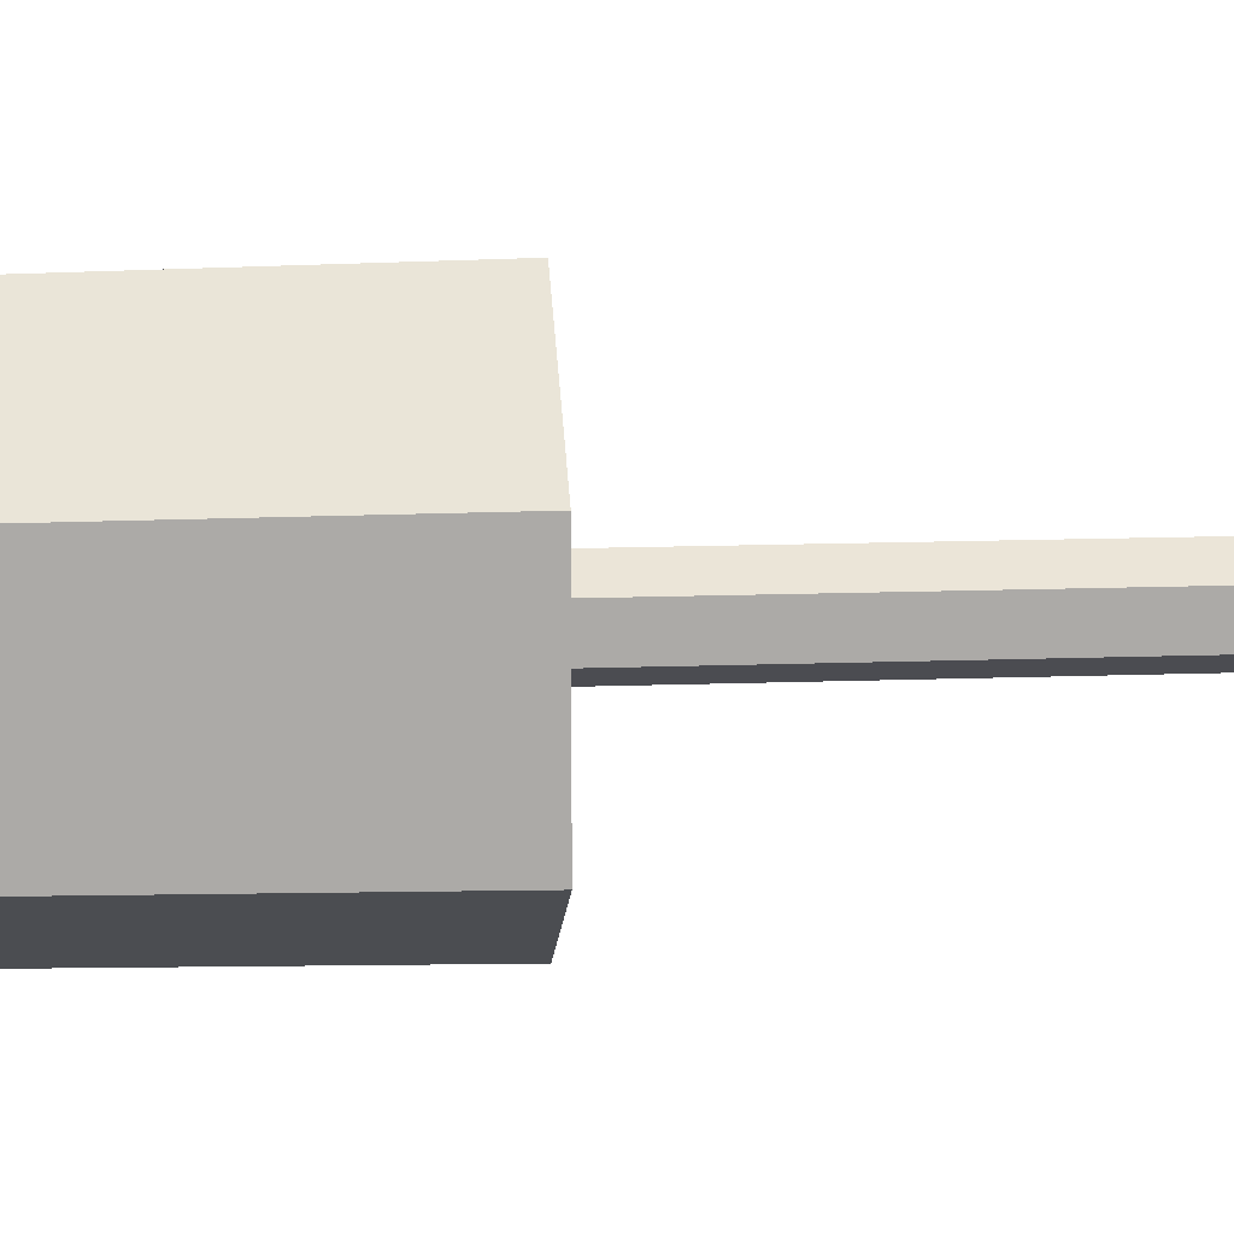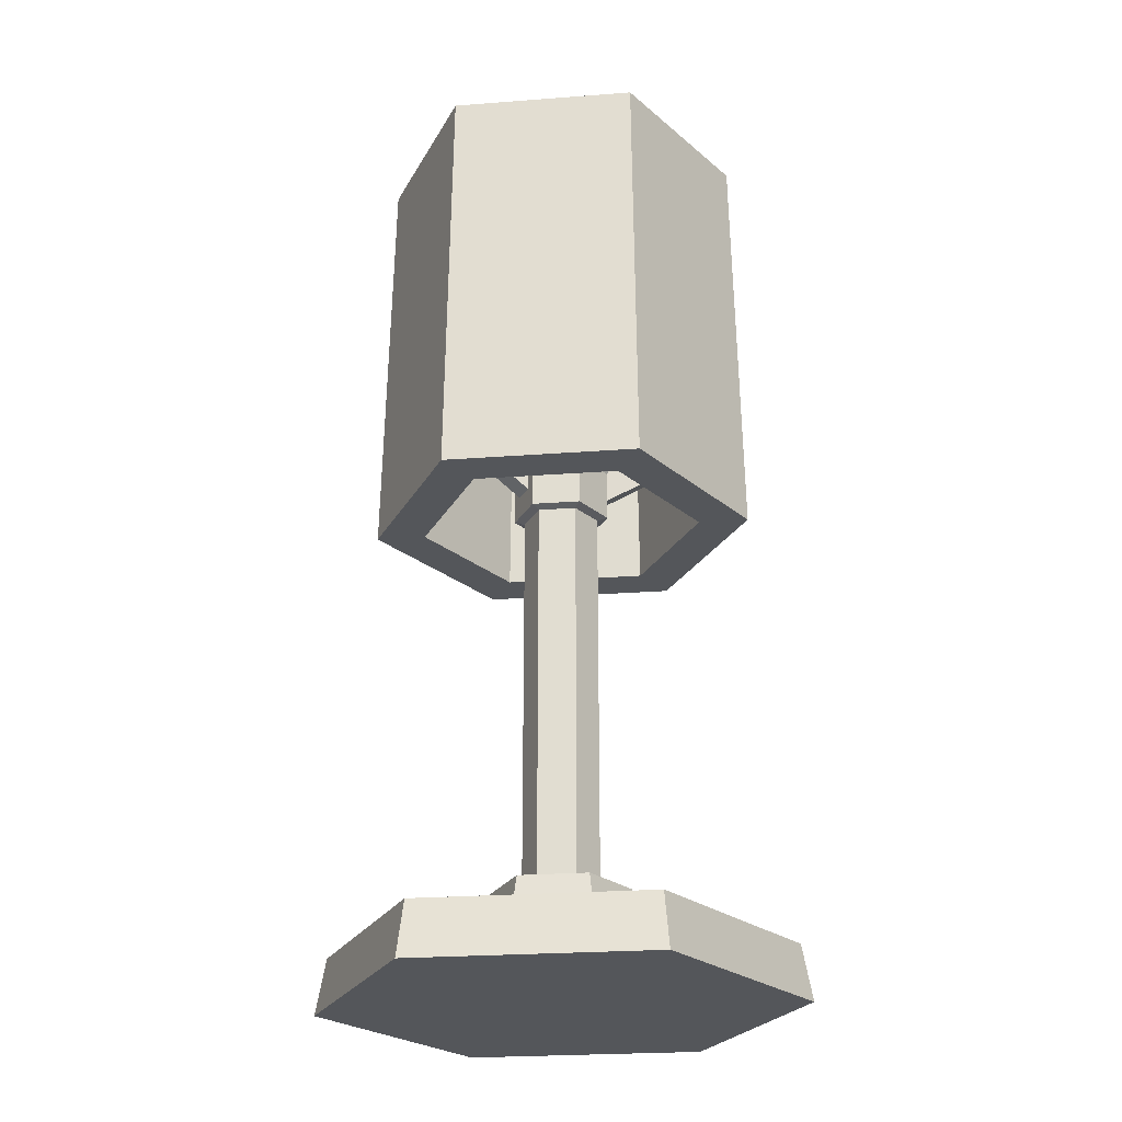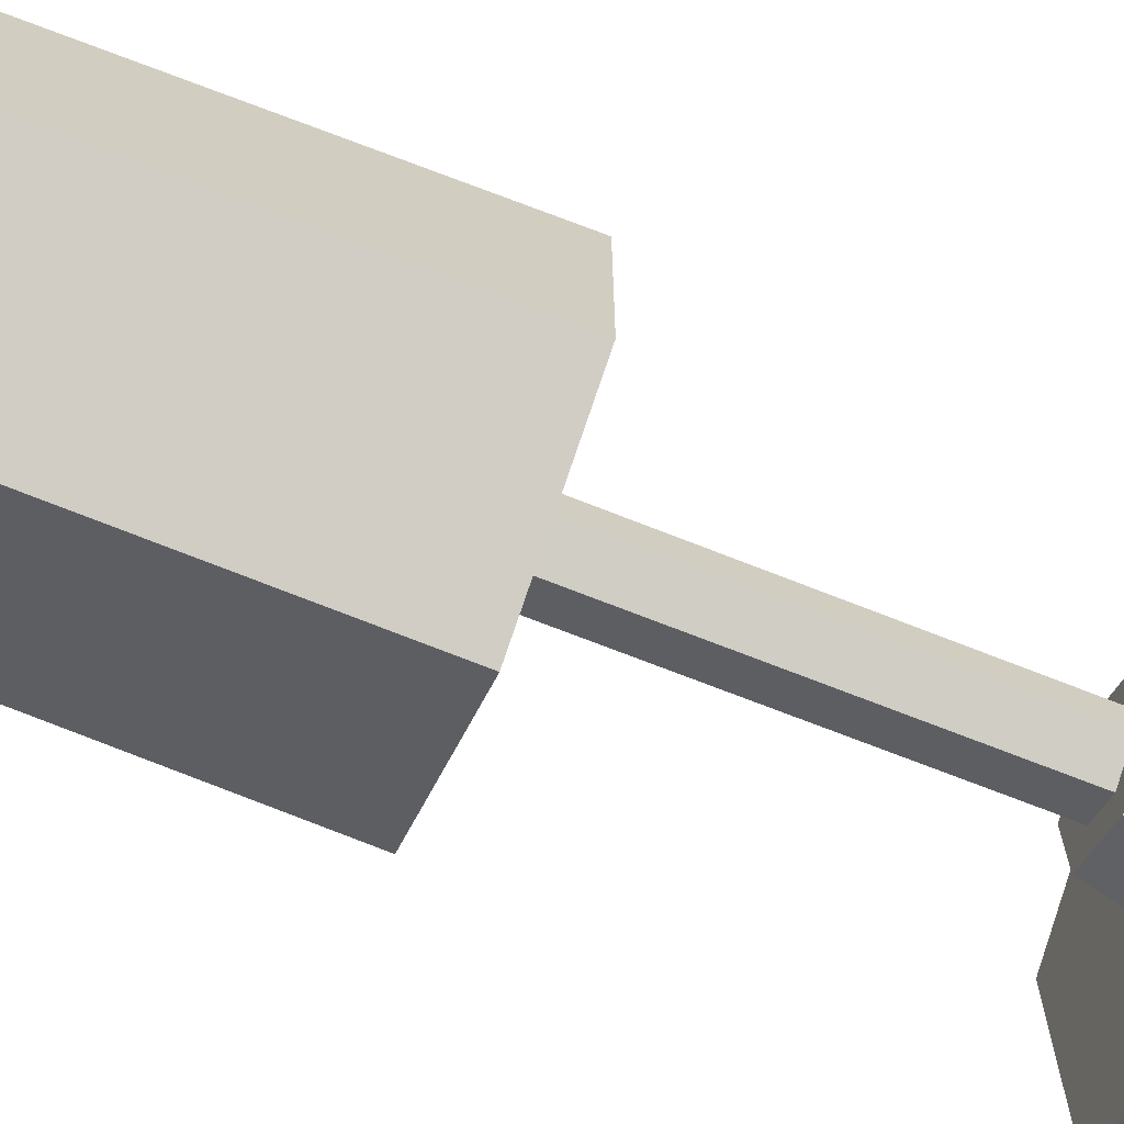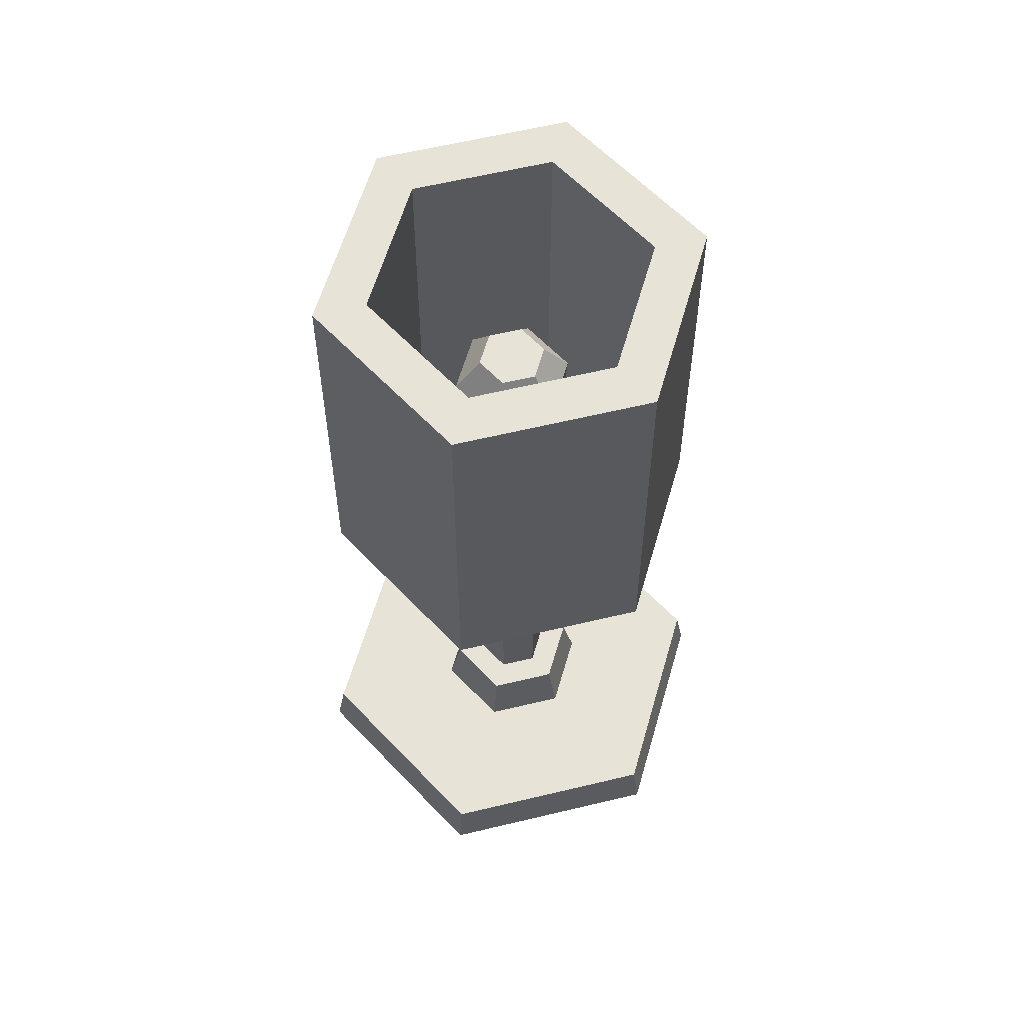
<metadata>
{"format":"obj","ext":"obj","renderer":"f3d","projection":"perspective","resolution":1024,"background":"white","views":[{"elev":14.3,"azim":-94.6,"up":"+Z"},{"elev":-25.1,"azim":-23.0,"up":"+Y"},{"elev":-68.4,"azim":-111.9,"up":"+Z"},{"elev":62.2,"azim":16.4,"up":"+Y"}]}
</metadata>
<code>
g SM_Prop_DeskLamp_06
v -0.06964 0.3312 -0.005906
v -6.104e-07 0.2807 -0.005906
v -6.104e-07 0.2807 0.005913
v -0.06964 0.3312 0.005913
v -6.104e-07 0.2642 -0.005906
v -0.07042 0.3124 -0.005906
v -0.07042 0.3124 0.005913
v -6.104e-07 0.2642 0.005913
v -0.07042 0.3124 0.005913
v -0.06964 0.3312 0.005913
v -6.104e-07 0.2807 0.005913
v -6.104e-07 0.2642 0.005913
v 0.07042 0.3124 0.005913
v 0.06964 0.3312 0.005913
v -6.104e-07 0.2807 -0.005906
v -0.06964 0.3312 -0.005906
v -0.07042 0.3124 -0.005906
v -6.104e-07 0.2642 -0.005906
v 0.07042 0.3124 -0.005906
v 0.06964 0.3312 -0.005906
v 0.07042 0.3124 -0.005906
v -6.104e-07 0.2642 -0.005906
v -6.104e-07 0.2642 0.005913
v 0.07042 0.3124 0.005913
v -6.104e-07 0.2807 -0.005906
v 0.06964 0.3312 -0.005906
v 0.06964 0.3312 0.005913
v -6.104e-07 0.2807 0.005913
v 0.0877 0.2615 0.05063
v 0.08424 0.4853 0.04864
v 0.08424 0.4853 -0.04864
v 0.0877 0.2615 -0.05063
v 0.0877 0.2615 -0.05063
v 0.08424 0.4853 -0.04864
v 0 0.4853 -0.09727
v 0 0.2615 -0.1013
v 0 0.2615 -0.1013
v 0 0.4853 -0.09727
v -0.08424 0.4853 -0.04864
v -0.0877 0.2615 -0.05063
v -0.0877 0.2615 -0.05063
v -0.08424 0.4853 -0.04864
v -0.08424 0.4853 0.04864
v -0.0877 0.2615 0.05063
v -0.0877 0.2615 0.05063
v -0.08424 0.4853 0.04864
v 0 0.4853 0.09728
v 0 0.2615 0.1013
v 0 0.2615 0.1013
v 0 0.4853 0.09728
v 0.08424 0.4853 0.04864
v 0.0877 0.2615 0.05063
v 0.0616 0.4853 0.03557
v 0.06498 0.2615 0.03752
v 0.06498 0.2615 -0.03752
v 0.0616 0.4853 -0.03556
v 0.0616 0.4853 -0.03556
v 0.06498 0.2615 -0.03752
v -1.422e-07 0.2615 -0.07504
v 0 0.4853 -0.07113
v 0 0.4853 -0.07113
v -1.422e-07 0.2615 -0.07504
v -0.06498 0.2615 -0.03752
v -0.0616 0.4853 -0.03556
v -0.0616 0.4853 -0.03556
v -0.06498 0.2615 -0.03752
v -0.06498 0.2615 0.03752
v -0.0616 0.4853 0.03557
v -0.0616 0.4853 0.03557
v -0.06498 0.2615 0.03752
v -1.422e-07 0.2615 0.07504
v 0 0.4853 0.07114
v 0 0.4853 0.07114
v -1.422e-07 0.2615 0.07504
v 0.06498 0.2615 0.03752
v 0.0616 0.4853 0.03557
v 0.107 0 0.06178
v 0.1026 0.02874 0.05922
v 0.1026 0.02874 -0.05921
v 0.107 0 -0.06177
v 0.107 0 -0.06177
v 0.1026 0.02874 -0.05921
v 0 0.02874 -0.1184
v 0 0 -0.1235
v 0 0 -0.1235
v 0 0.02874 -0.1184
v -0.1026 0.02874 -0.05921
v -0.107 0 -0.06177
v -0.107 0 -0.06177
v -0.1026 0.02874 -0.05921
v -0.1026 0.02874 0.05922
v -0.107 0 0.06178
v -0.107 0 0.06178
v -0.1026 0.02874 0.05922
v 0 0.02874 0.1184
v 0 0 0.1236
v 0 0 0.1236
v 0 0.02874 0.1184
v 0.1026 0.02874 0.05922
v 0.107 0 0.06178
v 0.03698 0.02874 0.02135
v 0.03114 0.05922 0.01798
v 0.03114 0.05922 -0.01798
v 0.03698 0.02874 -0.02135
v 0.03698 0.02874 -0.02135
v 0.03114 0.05922 -0.01798
v -6.104e-07 0.05922 -0.03595
v -6.104e-07 0.02874 -0.0427
v -6.104e-07 0.02874 -0.0427
v -6.104e-07 0.05922 -0.03595
v -0.03114 0.05922 -0.01798
v -0.03698 0.02874 -0.02135
v -0.03698 0.02874 -0.02135
v -0.03114 0.05922 -0.01798
v -0.03114 0.05922 0.01798
v -0.03698 0.02874 0.02135
v -0.03698 0.02874 0.02135
v -0.03114 0.05922 0.01798
v -6.104e-07 0.05922 0.03596
v -6.104e-07 0.02874 0.04271
v -6.104e-07 0.02874 0.04271
v -6.104e-07 0.05922 0.03596
v 0.03114 0.05922 0.01798
v 0.03698 0.02874 0.02135
v 0.01721 0.05922 0.009937
v 0.01721 0.2655 0.009937
v 0.01721 0.2655 -0.009929
v 0.01721 0.05922 -0.009929
v 0.01721 0.05922 -0.009929
v 0.01721 0.2655 -0.009929
v -6.104e-07 0.2655 -0.01986
v -6.104e-07 0.05922 -0.01986
v -6.104e-07 0.05922 -0.01986
v -6.104e-07 0.2655 -0.01986
v -0.01721 0.2655 -0.009929
v -0.01721 0.05922 -0.009929
v -0.01721 0.05922 -0.009929
v -0.01721 0.2655 -0.009929
v -0.01721 0.2655 0.009937
v -0.01721 0.05922 0.009937
v -0.01721 0.05922 0.009937
v -0.01721 0.2655 0.009937
v -6.104e-07 0.2655 0.01987
v -6.104e-07 0.05922 0.01987
v -6.104e-07 0.05922 0.01987
v -6.104e-07 0.2655 0.01987
v 0.01721 0.2655 0.009937
v 0.01721 0.05922 0.009937
v 0.01721 0.2655 0.009937
v 0.02194 0.267 0.01267
v 0.02194 0.267 -0.01266
v 0.01721 0.2655 -0.009929
v 0.01721 0.2655 -0.009929
v 0.02194 0.267 -0.01266
v -6.104e-07 0.267 -0.02533
v -6.104e-07 0.2655 -0.01986
v -6.104e-07 0.2655 -0.01986
v -6.104e-07 0.267 -0.02533
v -0.02194 0.267 -0.01266
v -0.01721 0.2655 -0.009929
v -0.01721 0.2655 -0.009929
v -0.02194 0.267 -0.01266
v -0.02194 0.267 0.01267
v -0.01721 0.2655 0.009937
v -0.01721 0.2655 0.009937
v -0.02194 0.267 0.01267
v -6.104e-07 0.267 0.02534
v -6.104e-07 0.2655 0.01987
v -6.104e-07 0.2655 0.01987
v -6.104e-07 0.267 0.02534
v 0.02194 0.267 0.01267
v 0.01721 0.2655 0.009937
v 0.02194 0.267 0.01267
v 0.02194 0.2938 0.01267
v 0.02194 0.2938 -0.01266
v 0.02194 0.267 -0.01266
v 0.02194 0.267 -0.01266
v 0.02194 0.2938 -0.01266
v -6.104e-07 0.2938 -0.02533
v -6.104e-07 0.267 -0.02533
v -6.104e-07 0.267 -0.02533
v -6.104e-07 0.2938 -0.02533
v -0.02194 0.2938 -0.01266
v -0.02194 0.267 -0.01266
v -0.02194 0.267 -0.01266
v -0.02194 0.2938 -0.01266
v -0.02194 0.2938 0.01267
v -0.02194 0.267 0.01267
v -0.02194 0.267 0.01267
v -0.02194 0.2938 0.01267
v -6.104e-07 0.2938 0.02534
v -6.104e-07 0.267 0.02534
v -6.104e-07 0.267 0.02534
v -6.104e-07 0.2938 0.02534
v 0.02194 0.2938 0.01267
v 0.02194 0.267 0.01267
v 0.02194 0.2938 0.01267
v 0.03126 0.3123 0.01805
v 0.03126 0.3123 -0.01804
v 0.02194 0.2938 -0.01266
v 0.02194 0.2938 -0.01266
v 0.03126 0.3123 -0.01804
v -6.104e-07 0.3123 -0.03609
v -6.104e-07 0.2938 -0.02533
v -6.104e-07 0.2938 -0.02533
v -6.104e-07 0.3123 -0.03609
v -0.03126 0.3123 -0.01804
v -0.02194 0.2938 -0.01266
v -0.02194 0.2938 -0.01266
v -0.03126 0.3123 -0.01804
v -0.03126 0.3123 0.01805
v -0.02194 0.2938 0.01267
v -0.02194 0.2938 0.01267
v -0.03126 0.3123 0.01805
v -6.104e-07 0.3123 0.0361
v -6.104e-07 0.2938 0.02534
v -6.104e-07 0.2938 0.02534
v -6.104e-07 0.3123 0.0361
v 0.03126 0.3123 0.01805
v 0.02194 0.2938 0.01267
v 0.03126 0.3123 0.01805
v 0.01711 0.3233 0.009878
v 0.01711 0.3233 -0.009871
v 0.03126 0.3123 -0.01804
v 0.03126 0.3123 -0.01804
v 0.01711 0.3233 -0.009871
v -6.104e-07 0.3233 -0.01975
v -6.104e-07 0.3123 -0.03609
v -6.104e-07 0.3123 -0.03609
v -6.104e-07 0.3233 -0.01975
v -0.01711 0.3233 -0.009871
v -0.03126 0.3123 -0.01804
v -0.03126 0.3123 -0.01804
v -0.01711 0.3233 -0.009871
v -0.01711 0.3233 0.009878
v -0.03126 0.3123 0.01805
v -0.03126 0.3123 0.01805
v -0.01711 0.3233 0.009878
v -6.104e-07 0.3233 0.01976
v -6.104e-07 0.3123 0.0361
v -6.104e-07 0.3123 0.0361
v -6.104e-07 0.3233 0.01976
v 0.01711 0.3233 0.009878
v 0.03126 0.3123 0.01805
v 0.01711 0.3233 0.009878
v 0.01711 0.344 0.009878
v 0.01711 0.344 -0.009871
v 0.01711 0.3233 -0.009871
v 0.01711 0.3233 -0.009871
v 0.01711 0.344 -0.009871
v -6.104e-07 0.344 -0.01975
v -6.104e-07 0.3233 -0.01975
v -6.104e-07 0.3233 -0.01975
v -6.104e-07 0.344 -0.01975
v -0.01711 0.344 -0.009871
v -0.01711 0.3233 -0.009871
v -0.01711 0.3233 -0.009871
v -0.01711 0.344 -0.009871
v -0.01711 0.344 0.009878
v -0.01711 0.3233 0.009878
v -0.01711 0.3233 0.009878
v -0.01711 0.344 0.009878
v -6.104e-07 0.344 0.01976
v -6.104e-07 0.3233 0.01976
v -6.104e-07 0.3233 0.01976
v -6.104e-07 0.344 0.01976
v 0.01711 0.344 0.009878
v 0.01711 0.3233 0.009878
v 0.02418 0.3648 0.01396
v 0.02595 0.3957 0.01498
v 0.02595 0.3957 -0.01498
v 0.02418 0.3648 -0.01396
v 0.02418 0.3648 -0.01396
v 0.02595 0.3957 -0.01498
v -6.104e-07 0.3957 -0.02996
v -6.104e-07 0.3648 -0.02791
v -6.104e-07 0.3648 -0.02791
v -6.104e-07 0.3957 -0.02996
v -0.02595 0.3957 -0.01498
v -0.02418 0.3648 -0.01396
v -0.02418 0.3648 -0.01396
v -0.02595 0.3957 -0.01498
v -0.02595 0.3957 0.01498
v -0.02418 0.3648 0.01396
v -0.02418 0.3648 0.01396
v -0.02595 0.3957 0.01498
v -6.104e-07 0.3957 0.02997
v -6.104e-07 0.3648 0.02792
v -6.104e-07 0.3648 0.02792
v -6.104e-07 0.3957 0.02997
v 0.02595 0.3957 0.01498
v 0.02418 0.3648 0.01396
v 0.02595 0.3957 0.01498
v 0.01472 0.414 0.008503
v 0.01472 0.414 -0.008496
v 0.02595 0.3957 -0.01498
v 0.02595 0.3957 -0.01498
v 0.01472 0.414 -0.008496
v -6.104e-07 0.414 -0.01699
v -6.104e-07 0.3957 -0.02996
v -6.104e-07 0.3957 -0.02996
v -6.104e-07 0.414 -0.01699
v -0.01472 0.414 -0.008496
v -0.02595 0.3957 -0.01498
v -0.02595 0.3957 -0.01498
v -0.01472 0.414 -0.008496
v -0.01472 0.414 0.008503
v -0.02595 0.3957 0.01498
v -0.02595 0.3957 0.01498
v -0.01472 0.414 0.008503
v -6.104e-07 0.414 0.01701
v -6.104e-07 0.3957 0.02997
v -6.104e-07 0.3957 0.02997
v -6.104e-07 0.414 0.01701
v 0.01472 0.414 0.008503
v 0.02595 0.3957 0.01498
v -0.01711 0.344 -0.009871
v -0.02418 0.3648 -0.01396
v -0.02418 0.3648 0.01396
v -0.01711 0.344 0.009878
v -0.01711 0.344 0.009878
v -0.02418 0.3648 0.01396
v -6.104e-07 0.3648 0.02792
v -6.104e-07 0.344 0.01976
v -6.104e-07 0.344 0.01976
v -6.104e-07 0.3648 0.02792
v 0.02418 0.3648 0.01396
v 0.01711 0.344 0.009878
v 0.01711 0.344 0.009878
v 0.02418 0.3648 0.01396
v 0.02418 0.3648 -0.01396
v 0.01711 0.344 -0.009871
v 0.01711 0.344 -0.009871
v 0.02418 0.3648 -0.01396
v -6.104e-07 0.3648 -0.02791
v -6.104e-07 0.344 -0.01975
v -6.104e-07 0.344 -0.01975
v -6.104e-07 0.3648 -0.02791
v -0.02418 0.3648 -0.01396
v -0.01711 0.344 -0.009871
v 0.01472 0.414 0.008503
v -6.104e-07 0.414 4.883e-06
v 0.01472 0.414 -0.008496
v -6.104e-07 0.414 0.01701
v -6.104e-07 0.414 -0.01699
v -0.01472 0.414 0.008503
v -0.01472 0.414 -0.008496
v 0.107 0 -0.06177
v 0 0 2.441e-06
v 0.107 0 0.06178
v 0 0 -0.1235
v 0 0 0.1236
v -0.107 0 -0.06177
v -0.107 0 0.06178
v 0.0877 0.2615 -0.05063
v 0.06498 0.2615 -0.03752
v 0.06498 0.2615 0.03752
v 0.0877 0.2615 0.05063
v 0 0.2615 -0.1013
v -1.422e-07 0.2615 0.07504
v -1.422e-07 0.2615 -0.07504
v 0 0.2615 0.1013
v -0.0877 0.2615 -0.05063
v -0.06498 0.2615 0.03752
v -0.06498 0.2615 -0.03752
v -0.0877 0.2615 0.05063
v 0.08424 0.4853 0.04864
v 0.0616 0.4853 0.03557
v 0.0616 0.4853 -0.03556
v 0.08424 0.4853 -0.04864
v 0 0.4853 0.09728
v 0 0.4853 -0.07113
v 0 0.4853 0.07114
v 0 0.4853 -0.09727
v -0.08424 0.4853 0.04864
v -0.0616 0.4853 -0.03556
v -0.0616 0.4853 0.03557
v -0.08424 0.4853 -0.04864
v 0.1026 0.02874 0.05922
v 0.03698 0.02874 0.02135
v 0.03698 0.02874 -0.02135
v 0.1026 0.02874 -0.05921
v 0 0.02874 0.1184
v -6.104e-07 0.02874 -0.0427
v -6.104e-07 0.02874 0.04271
v 0 0.02874 -0.1184
v -0.1026 0.02874 0.05922
v -0.03698 0.02874 -0.02135
v -0.03698 0.02874 0.02135
v -0.1026 0.02874 -0.05921
v 0.03114 0.05922 0.01798
v 0.01721 0.05922 0.009937
v 0.01721 0.05922 -0.009929
v 0.03114 0.05922 -0.01798
v -6.104e-07 0.05922 0.03596
v -6.104e-07 0.05922 -0.01986
v -6.104e-07 0.05922 0.01987
v -6.104e-07 0.05922 -0.03595
v -0.03114 0.05922 0.01798
v -0.01721 0.05922 -0.009929
v -0.01721 0.05922 0.009937
v -0.03114 0.05922 -0.01798
g SM_Prop_DeskLamp_06_0
f 3 2 1
f 4 3 1
f 7 6 5
f 8 7 5
f 11 10 9
f 12 11 9
f 12 13 11
f 13 14 11
f 17 16 15
f 18 17 15
f 18 15 19
f 15 20 19
f 23 22 21
f 24 23 21
f 27 26 25
f 28 27 25
f 31 30 29
f 32 31 29
f 35 34 33
f 36 35 33
f 39 38 37
f 40 39 37
f 43 42 41
f 44 43 41
f 47 46 45
f 48 47 45
f 51 50 49
f 52 51 49
f 55 54 53
f 56 55 53
f 59 58 57
f 60 59 57
f 63 62 61
f 64 63 61
f 67 66 65
f 68 67 65
f 71 70 69
f 72 71 69
f 75 74 73
f 76 75 73
f 79 78 77
f 80 79 77
f 83 82 81
f 84 83 81
f 87 86 85
f 88 87 85
f 91 90 89
f 92 91 89
f 95 94 93
f 96 95 93
f 99 98 97
f 100 99 97
f 103 102 101
f 104 103 101
f 107 106 105
f 108 107 105
f 111 110 109
f 112 111 109
f 115 114 113
f 116 115 113
f 119 118 117
f 120 119 117
f 123 122 121
f 124 123 121
f 127 126 125
f 128 127 125
f 131 130 129
f 132 131 129
f 135 134 133
f 136 135 133
f 139 138 137
f 140 139 137
f 143 142 141
f 144 143 141
f 147 146 145
f 148 147 145
f 151 150 149
f 152 151 149
f 155 154 153
f 156 155 153
f 159 158 157
f 160 159 157
f 163 162 161
f 164 163 161
f 167 166 165
f 168 167 165
f 171 170 169
f 172 171 169
f 175 174 173
f 176 175 173
f 179 178 177
f 180 179 177
f 183 182 181
f 184 183 181
f 187 186 185
f 188 187 185
f 191 190 189
f 192 191 189
f 195 194 193
f 196 195 193
f 199 198 197
f 200 199 197
f 203 202 201
f 204 203 201
f 207 206 205
f 208 207 205
f 211 210 209
f 212 211 209
f 215 214 213
f 216 215 213
f 219 218 217
f 220 219 217
f 223 222 221
f 224 223 221
f 227 226 225
f 228 227 225
f 231 230 229
f 232 231 229
f 235 234 233
f 236 235 233
f 239 238 237
f 240 239 237
f 243 242 241
f 244 243 241
f 247 246 245
f 248 247 245
f 251 250 249
f 252 251 249
f 255 254 253
f 256 255 253
f 259 258 257
f 260 259 257
f 263 262 261
f 264 263 261
f 267 266 265
f 268 267 265
f 271 270 269
f 272 271 269
f 275 274 273
f 276 275 273
f 279 278 277
f 280 279 277
f 283 282 281
f 284 283 281
f 287 286 285
f 288 287 285
f 291 290 289
f 292 291 289
f 295 294 293
f 296 295 293
f 299 298 297
f 300 299 297
f 303 302 301
f 304 303 301
f 307 306 305
f 308 307 305
f 311 310 309
f 312 311 309
f 315 314 313
f 316 315 313
f 319 318 317
f 320 319 317
f 323 322 321
f 324 323 321
f 327 326 325
f 328 327 325
f 331 330 329
f 332 331 329
f 335 334 333
f 336 335 333
f 339 338 337
f 340 339 337
f 343 342 341
f 341 342 344
f 345 342 343
f 344 342 346
f 347 342 345
f 346 342 347
f 350 349 348
f 348 349 351
f 352 349 350
f 351 349 353
f 354 349 352
f 353 349 354
f 357 356 355
f 358 357 355
f 355 356 359
f 360 357 358
f 356 361 359
f 362 360 358
f 359 361 363
f 364 360 362
f 361 365 363
f 366 364 362
f 363 365 366
f 365 364 366
f 369 368 367
f 370 369 367
f 367 368 371
f 372 369 370
f 368 373 371
f 374 372 370
f 371 373 375
f 376 372 374
f 373 377 375
f 378 376 374
f 375 377 378
f 377 376 378
f 381 380 379
f 382 381 379
f 379 380 383
f 384 381 382
f 380 385 383
f 386 384 382
f 383 385 387
f 388 384 386
f 385 389 387
f 390 388 386
f 387 389 390
f 389 388 390
f 393 392 391
f 394 393 391
f 391 392 395
f 396 393 394
f 392 397 395
f 398 396 394
f 395 397 399
f 400 396 398
f 397 401 399
f 402 400 398
f 399 401 402
f 401 400 402

</code>
